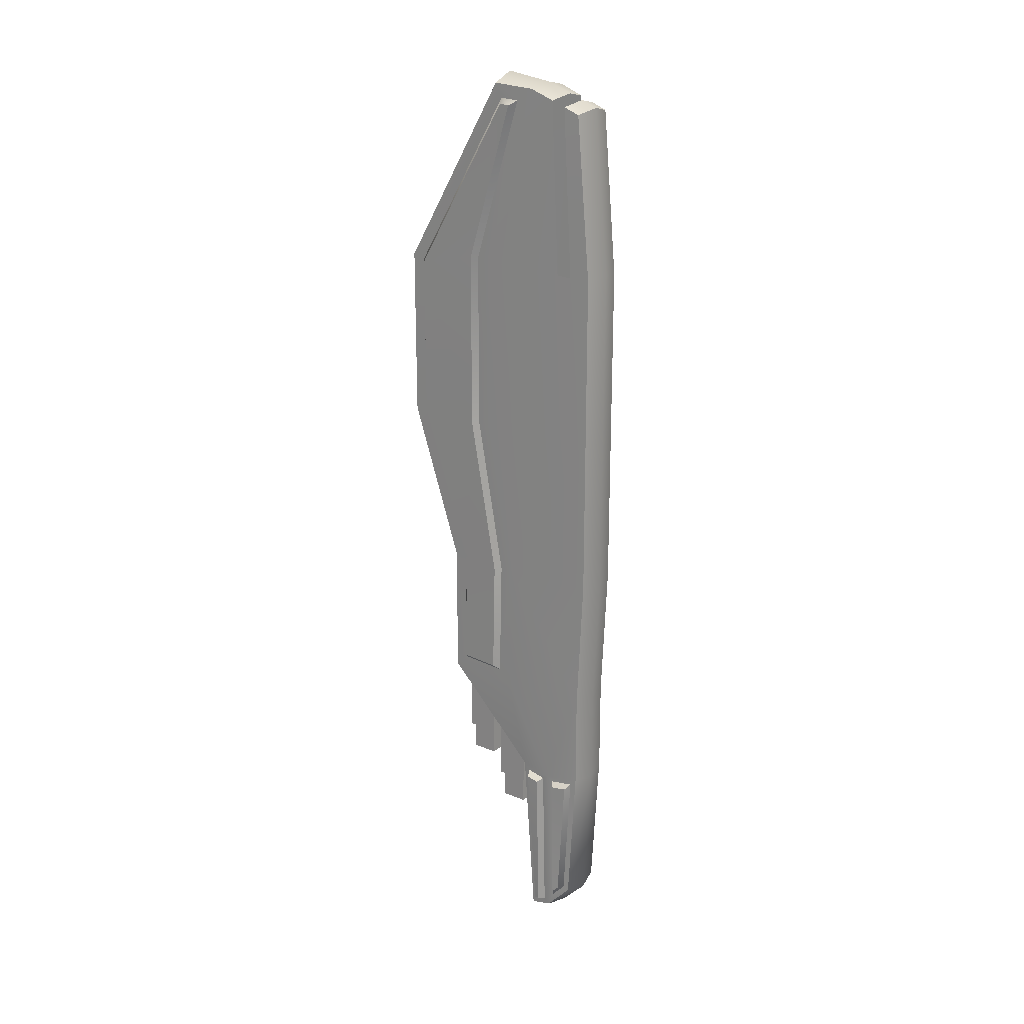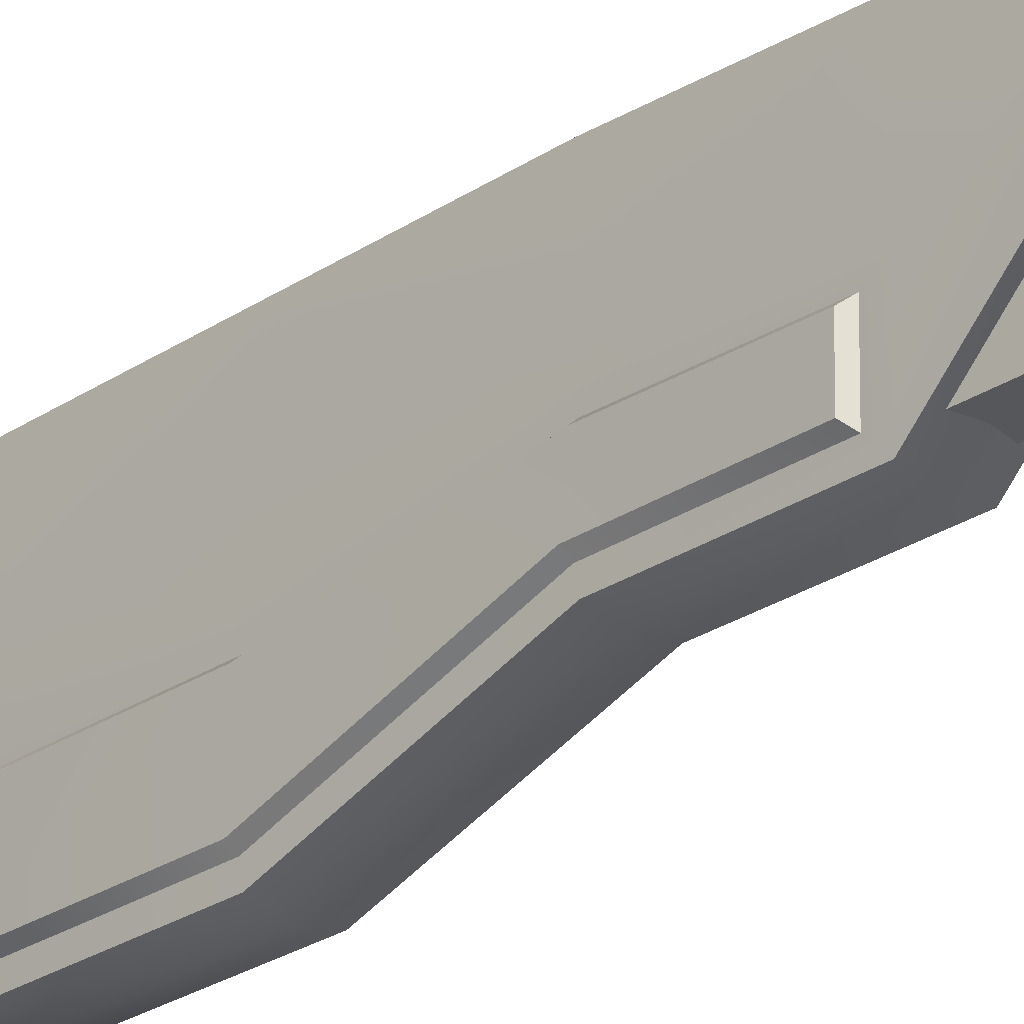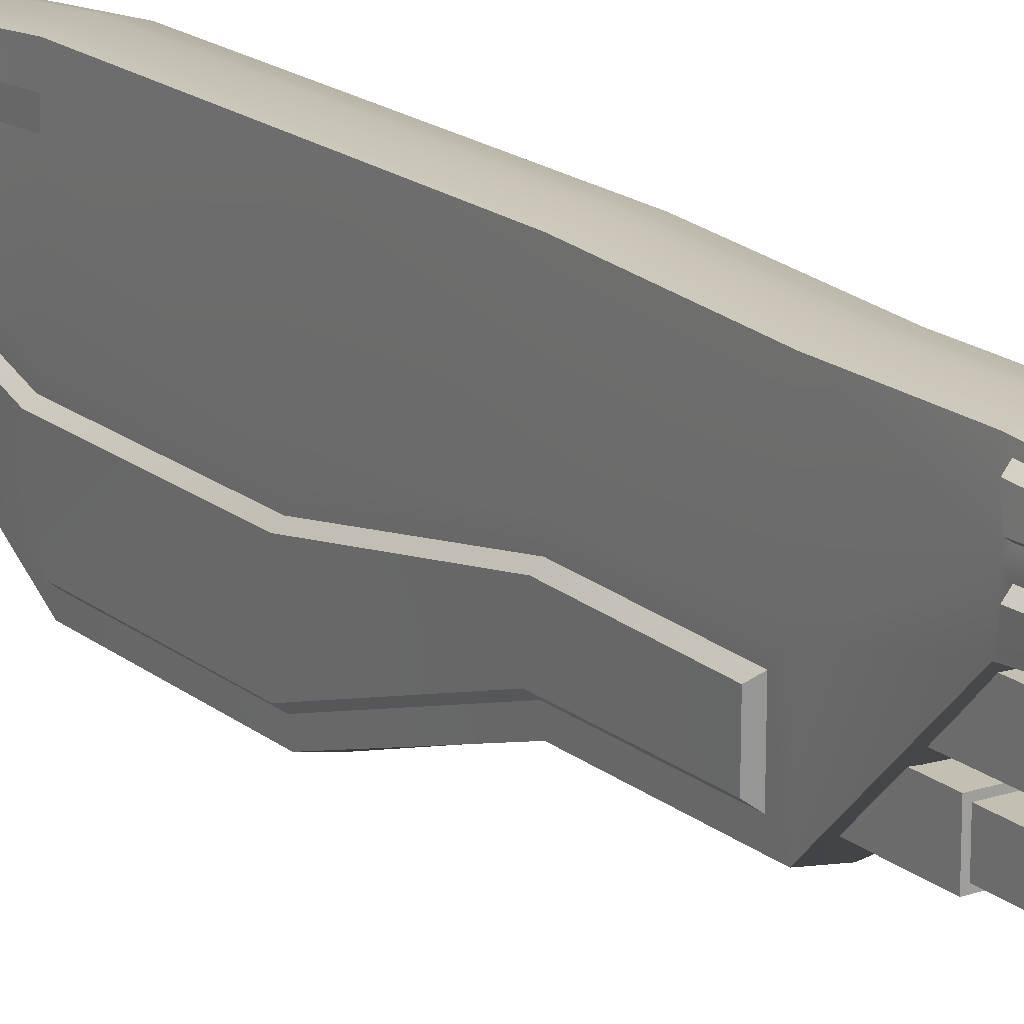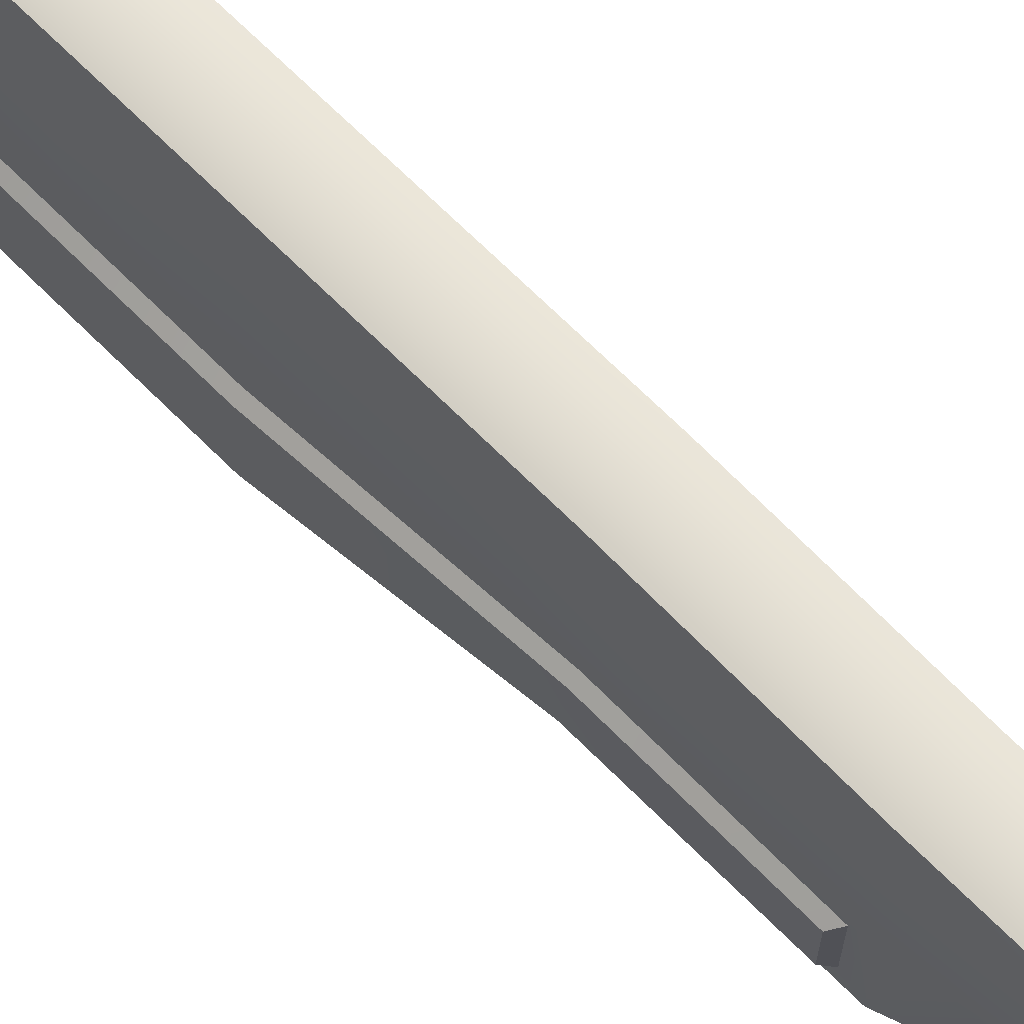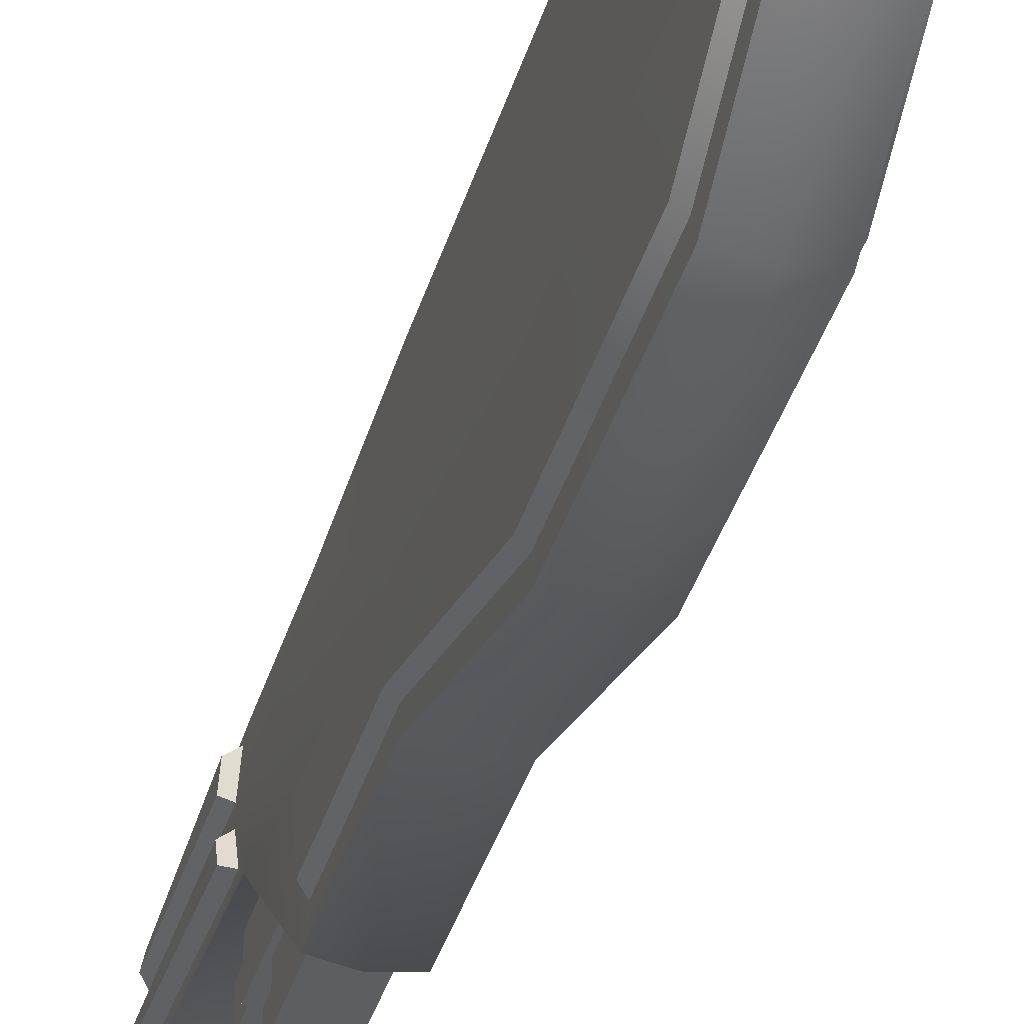
<metadata>
{"format":"obj","ext":"obj","renderer":"f3d","projection":"perspective","resolution":1024,"background":"white","views":[{"elev":20.6,"azim":126.7,"up":"+Z"},{"elev":-26.8,"azim":135.9,"up":"+Y"},{"elev":17.7,"azim":146.7,"up":"+Y"},{"elev":66.1,"azim":135.6,"up":"+Y"},{"elev":-37.3,"azim":-15.7,"up":"+Y"}]}
</metadata>
<code>
o Plane
v 0.02491 0.08082 -0.3385
v 0.02491 0.07209 -0.4923
v 0.02491 0.02088 -0.5278
v 0.02534 -0.1358 0.2559
v 0.02491 0.07209 0.4313
v 0.02491 0.08751 0.2598
v 0.02491 0.08751 0.0778
v 0.02491 0.08751 -0.09162
v 0.02491 0.08082 -0.2358
v 0.02491 0.006882 -0.3385
v 0.02526 -0.1358 0.08011
v 0.02726 0.04543 -0.5205
v 0.02726 0.04161 -0.3441
v 0.02726 -0.01182 -0.0928
v 0.02726 -0.04311 0.0797
v 0.02726 -0.04311 0.265
v 0.02532 -0.07983 -0.08932
v 0.02561 0.05516 0.4379
v 0.02621 0.04044 0.4437
v 0.02532 0.06499 0.2607
v 0.02561 0.04855 0.2614
v 0.02491 -0.1502 0.2598
v 0.02491 -0.03379 0.4566
v 0.02491 -0.09418 -0.2358
v 0.02491 -0.09418 -0.09162
v 0.02491 -0.1502 0.0778
v 0.02726 0.01487 0.4537
v 0.02726 -0.01489 -0.2396
v 0.02686 -0.05746 0.2672
v 0.02687 -0.0262 -0.09394
v 0.02692 -0.05746 0.07841
v 0.02536 -0.0259 0.4417
v 0.02533 -0.07983 -0.2221
v 0.02686 -0.004225 0.4405
v 0.02685 -0.02893 -0.2245
v 0.03161 -0.1306 0.08099
v 0.03301 -0.06301 0.07794
v 0.03172 -0.1306 0.2545
v 0.03293 -0.06301 0.268
v 0.03175 -0.0231 0.4362
v 0.03293 -0.01155 0.4355
v 0.02674 0.03527 -0.3497
v 0.02676 0.03886 -0.5157
v 0.02541 0.02673 -0.5193
v 0.02544 0.01393 -0.3462
v 0.02678 0.0482 -0.3497
v 0.0254 0.07391 -0.346
v 0.02537 0.06577 -0.4895
v 0.02684 0.05156 -0.5046
v 0.03386 0.03098 -0.3529
v 0.0339 0.03444 -0.5129
v 0.03313 0.02956 -0.5144
v 0.03318 0.01745 -0.3507
v 0.03393 0.05258 -0.353
v 0.03312 0.07042 -0.3504
v 0.03307 0.06262 -0.4879
v 0.03402 0.05566 -0.4953
v -0 0.07721 -0.4973
v -0 0.02358 -0.5332
v -0 0.07721 0.4363
v -0 -0.03367 0.4668
v -0 0.09335 0.263
v -0 0.09335 0.07893
v -0 0.09335 -0.09233
v -0 0.08634 -0.2381
v -0 0.08634 -0.3419
v -0 0.008924 -0.3419
v -0 -0.0969 -0.09233
v -0 -0.1555 0.07893
v -0 -0.1555 0.263
v -0.02491 0.08082 -0.3385
v -0.02491 0.07209 -0.4923
v -0.02491 0.02088 -0.5278
v -0.02534 -0.1358 0.2559
v -0.02491 0.07209 0.4313
v -0.02491 0.08751 0.2598
v -0.02491 0.08751 0.0778
v -0.02491 0.08751 -0.09162
v -0.02491 0.08082 -0.2358
v -0.02491 0.006882 -0.3385
v -0.02526 -0.1358 0.08011
v -0 0.04929 -0.5259
v -0 0.01729 0.4589
v -0.02726 0.04543 -0.5205
v -0.02726 0.04161 -0.3441
v -0.02726 -0.01182 -0.0928
v -0.02726 -0.04311 0.0797
v -0.02726 -0.04311 0.265
v -0.02532 -0.07983 -0.08932
v -0 -0.0969 -0.2381
v -0 0.04419 0.4488
v -0 0.05927 0.4431
v -0.02561 0.05516 0.4379
v -0.02621 0.04044 0.4437
v -0.02532 0.06499 0.2607
v -0.02561 0.04855 0.2614
v -0.02491 -0.1502 0.2598
v -0.02491 -0.03379 0.4566
v -0.02491 -0.09418 -0.2358
v -0.02491 -0.09418 -0.09162
v -0.02491 -0.1502 0.0778
v -0.02726 0.01487 0.4537
v -0.02726 -0.01489 -0.2396
v -0.02686 -0.05746 0.2672
v -0.02687 -0.0262 -0.09394
v -0.02692 -0.05746 0.07841
v -0.02536 -0.0259 0.4417
v -0.02533 -0.07983 -0.2221
v -0.02686 -0.004225 0.4405
v -0.02685 -0.02893 -0.2245
v -0.03161 -0.1306 0.08099
v -0.03301 -0.06301 0.07794
v -0.03172 -0.1306 0.2545
v -0.03293 -0.06301 0.268
v -0.03175 -0.0231 0.4362
v -0.03293 -0.01155 0.4355
v -0.02674 0.03527 -0.3497
v -0.02676 0.03886 -0.5157
v -0.02541 0.02673 -0.5193
v -0.02544 0.01393 -0.3462
v -0.02678 0.0482 -0.3497
v -0.0254 0.07391 -0.346
v -0.02537 0.06577 -0.4895
v -0.02684 0.05156 -0.5046
v -0.03386 0.03098 -0.3529
v -0.0339 0.03444 -0.5129
v -0.03313 0.02956 -0.5144
v -0.03318 0.01745 -0.3507
v -0.03393 0.05258 -0.353
v -0.03312 0.07042 -0.3504
v -0.03307 0.06262 -0.4879
v -0.03402 0.05566 -0.4953
v -0.01741 -0.03499 -0.296
v -0.01741 -0.000173 -0.296
v -0.01357 -0.03115 -0.3685
v -0.01357 -0.004008 -0.3685
v 0.01741 -0.03499 -0.296
v 0.01741 -0.000173 -0.296
v 0.01357 -0.03115 -0.3685
v 0.01357 -0.004008 -0.3685
v -0.01741 -0.000173 -0.3685
v -0.01741 -0.03499 -0.3685
v 0.01741 -0.03499 -0.3685
v 0.01741 -0.000173 -0.3685
v -0.01357 -0.004008 -0.3992
v -0.01357 -0.03115 -0.3992
v 0.01357 -0.03115 -0.3992
v 0.01357 -0.004008 -0.3992
v -0.01357 -0.04858 -0.3159
v -0.01357 -0.07573 -0.3159
v -0.01741 -0.04475 -0.2434
v -0.01741 -0.07956 -0.2434
v -0.01231 -0.005265 -0.3542
v -0.01231 -0.02989 -0.3542
v 0.01231 -0.02989 -0.3542
v 0.01231 -0.005265 -0.3542
v 0.01741 -0.07956 -0.2434
v 0.01741 -0.04475 -0.2434
v 0.01357 -0.07573 -0.3159
v 0.01357 -0.04858 -0.3159
v -0.01741 -0.04475 -0.3159
v -0.01741 -0.07956 -0.3159
v 0.01741 -0.07956 -0.3159
v 0.01741 -0.04475 -0.3159
v -0.01357 -0.04858 -0.3466
v -0.01357 -0.07573 -0.3466
v 0.01357 -0.07573 -0.3466
v 0.01357 -0.04858 -0.3466
v -0.01231 -0.04984 -0.3016
v -0.01231 -0.07447 -0.3016
v 0.01231 -0.07447 -0.3016
v 0.01231 -0.04984 -0.3016
v 0.03168 -0.07462 -0.08844
v 0.03294 -0.03175 -0.09435
v 0.0317 -0.07462 -0.217
v 0.03291 -0.03436 -0.2189
v -0.03168 -0.07462 -0.08844
v -0.03294 -0.03175 -0.09435
v -0.0317 -0.07462 -0.217
v -0.03291 -0.03436 -0.2189
f 12 59 82
f 28 10 13
f 64 9 65
f 7 64 63
f 68 26 69
f 66 2 58
f 6 63 62
f 10 90 67
f 5 62 60
f 3 67 59
f 70 23 61
f 65 1 66
f 69 22 70
f 23 83 61
f 83 19 91
f 7 14 8
f 14 9 8
f 9 13 1
f 21 7 20
f 2 82 58
f 19 16 21
f 5 20 6
f 92 5 60
f 32 22 4
f 33 25 24
f 11 25 17
f 4 26 11
f 34 23 32
f 35 24 28
f 34 16 27
f 35 14 30
f 30 15 31
f 31 16 29
f 175 17 33
f 17 36 11
f 11 38 4
f 32 41 34
f 176 33 35
f 41 29 34
f 30 176 35
f 31 174 30
f 29 37 31
f 39 40 38
f 37 173 174
f 37 38 36
f 4 40 32
f 12 42 43
f 13 45 42
f 3 45 10
f 12 44 3
f 13 47 1
f 13 49 46
f 2 49 12
f 2 47 48
f 43 52 44
f 53 42 45
f 44 53 45
f 46 55 47
f 55 48 47
f 57 46 49
f 48 57 49
f 51 53 52
f 54 56 55
f 50 43 42
f 59 84 82
f 80 103 85
f 64 79 78
f 64 77 63
f 68 101 100
f 66 72 71
f 63 76 62
f 90 80 67
f 62 75 60
f 67 73 59
f 70 98 97
f 65 71 79
f 69 97 101
f 98 83 102
f 83 94 102
f 77 86 87
f 79 86 78
f 79 85 103
f 77 87 96
f 72 82 84
f 94 88 102
f 75 95 93
f 92 75 93
f 97 107 74
f 108 100 89
f 100 81 89
f 101 74 81
f 98 109 107
f 110 99 108
f 109 88 104
f 86 110 105
f 87 105 106
f 88 106 104
f 89 179 108
f 89 111 177
f 81 113 111
f 107 116 115
f 108 180 110
f 104 116 109
f 105 180 178
f 106 178 112
f 104 112 114
f 114 115 116
f 177 112 178
f 112 113 114
f 74 115 113
f 84 117 85
f 85 120 80
f 120 73 80
f 119 84 73
f 122 85 71
f 85 124 84
f 124 72 84
f 72 122 71
f 118 127 126
f 117 128 120
f 119 128 127
f 121 130 129
f 123 130 122
f 121 132 124
f 123 132 131
f 126 128 125
f 131 129 130
f 118 125 117
f 134 142 133
f 136 146 135
f 144 137 143
f 143 133 142
f 141 138 144
f 135 141 136
f 139 142 135
f 136 144 140
f 139 144 143
f 148 153 145
f 135 147 139
f 140 145 136
f 139 148 140
f 163 152 162
f 164 157 163
f 149 166 150
f 151 162 152
f 153 155 154
f 147 156 148
f 145 154 146
f 146 155 147
f 161 158 164
f 150 161 149
f 159 162 150
f 160 161 164
f 159 164 163
f 168 169 165
f 150 167 159
f 160 165 149
f 159 168 160
f 169 171 170
f 167 172 168
f 166 169 170
f 166 171 167
f 174 175 176
f 178 179 177
f 24 68 90
f 99 68 100
f 12 3 59
f 28 24 10
f 64 8 9
f 7 8 64
f 68 25 26
f 66 1 2
f 6 7 63
f 10 24 90
f 5 6 62
f 3 10 67
f 70 22 23
f 65 9 1
f 69 26 22
f 23 27 83
f 83 27 19
f 7 15 14
f 14 28 9
f 9 28 13
f 6 20 7
f 21 16 15
f 15 7 21
f 2 12 82
f 19 27 16
f 5 18 20
f 92 18 5
f 32 23 22
f 33 17 25
f 11 26 25
f 4 22 26
f 34 27 23
f 35 33 24
f 34 29 16
f 35 28 14
f 30 14 15
f 31 15 16
f 175 173 17
f 17 173 36
f 11 36 38
f 32 40 41
f 176 175 33
f 41 39 29
f 30 174 176
f 31 37 174
f 29 39 37
f 39 41 40
f 37 36 173
f 37 39 38
f 4 38 40
f 12 13 42
f 13 10 45
f 3 44 45
f 12 43 44
f 13 46 47
f 13 12 49
f 2 48 49
f 2 1 47
f 43 51 52
f 53 50 42
f 44 52 53
f 46 54 55
f 55 56 48
f 57 54 46
f 48 56 57
f 51 50 53
f 54 57 56
f 50 51 43
f 59 73 84
f 80 99 103
f 64 65 79
f 64 78 77
f 68 69 101
f 66 58 72
f 63 77 76
f 90 99 80
f 62 76 75
f 67 80 73
f 70 61 98
f 65 66 71
f 69 70 97
f 98 61 83
f 83 91 94
f 77 78 86
f 79 103 86
f 79 71 85
f 96 95 77
f 76 77 95
f 87 88 96
f 72 58 82
f 94 96 88
f 75 76 95
f 92 60 75
f 97 98 107
f 108 99 100
f 100 101 81
f 101 97 74
f 98 102 109
f 110 103 99
f 109 102 88
f 86 103 110
f 87 86 105
f 88 87 106
f 89 177 179
f 89 81 111
f 81 74 113
f 107 109 116
f 108 179 180
f 104 114 116
f 105 110 180
f 106 105 178
f 104 106 112
f 114 113 115
f 177 111 112
f 112 111 113
f 74 107 115
f 84 118 117
f 85 117 120
f 120 119 73
f 119 118 84
f 122 121 85
f 85 121 124
f 124 123 72
f 72 123 122
f 118 119 127
f 117 125 128
f 119 120 128
f 121 122 130
f 123 131 130
f 121 129 132
f 123 124 132
f 126 127 128
f 131 132 129
f 118 126 125
f 134 141 142
f 136 145 146
f 144 138 137
f 143 137 133
f 141 134 138
f 135 142 141
f 139 143 142
f 136 141 144
f 139 140 144
f 148 156 153
f 135 146 147
f 140 148 145
f 139 147 148
f 163 157 152
f 164 158 157
f 149 165 166
f 151 161 162
f 153 156 155
f 147 155 156
f 145 153 154
f 146 154 155
f 161 151 158
f 150 162 161
f 159 163 162
f 160 149 161
f 159 160 164
f 168 172 169
f 150 166 167
f 160 168 165
f 159 167 168
f 169 172 171
f 167 171 172
f 166 165 169
f 166 170 171
f 174 173 175
f 178 180 179
f 24 25 68
f 99 90 68

</code>
